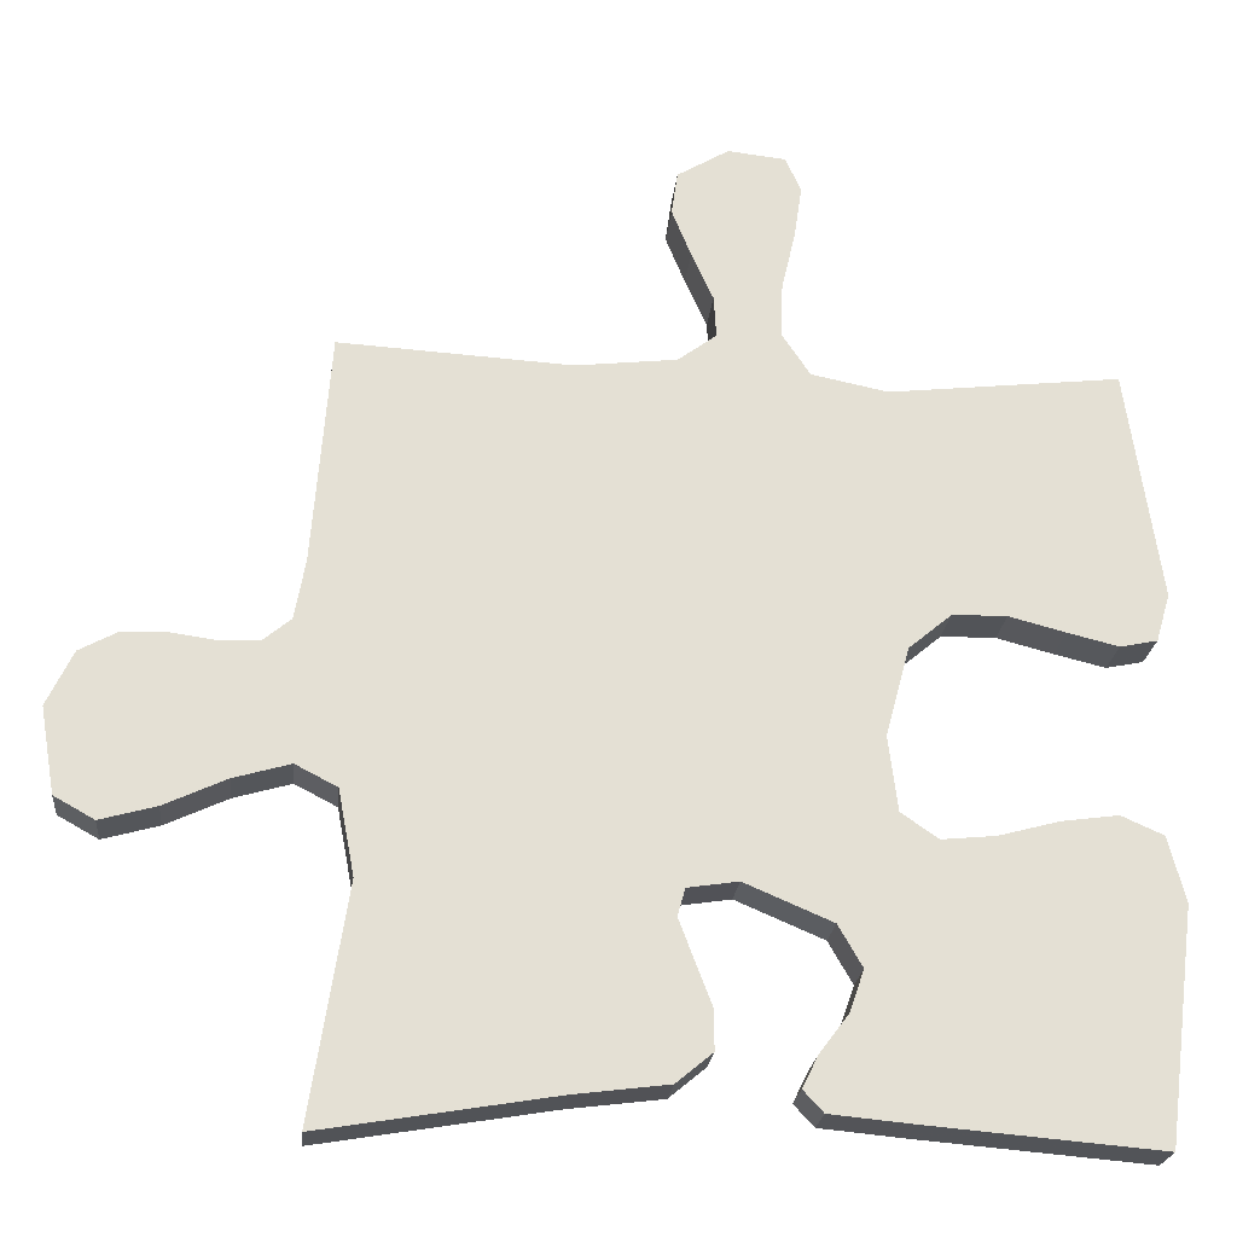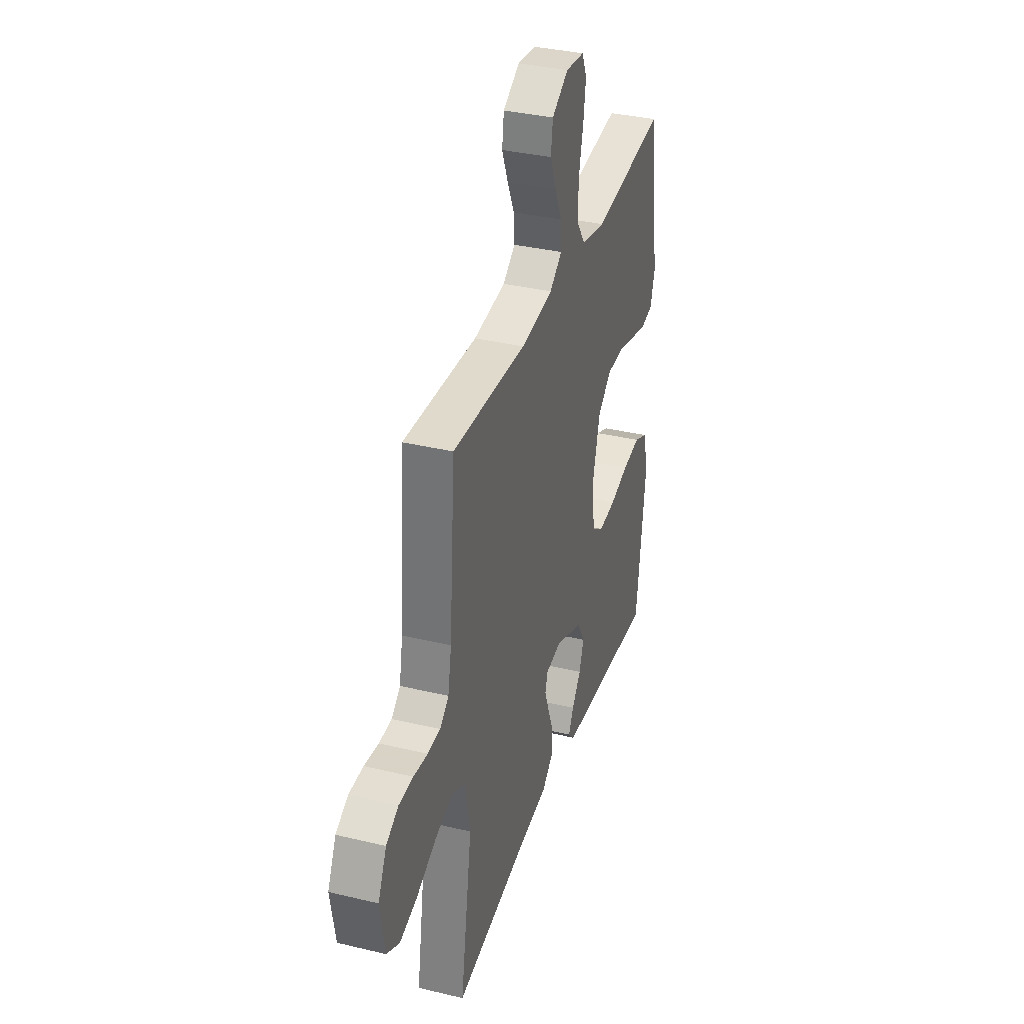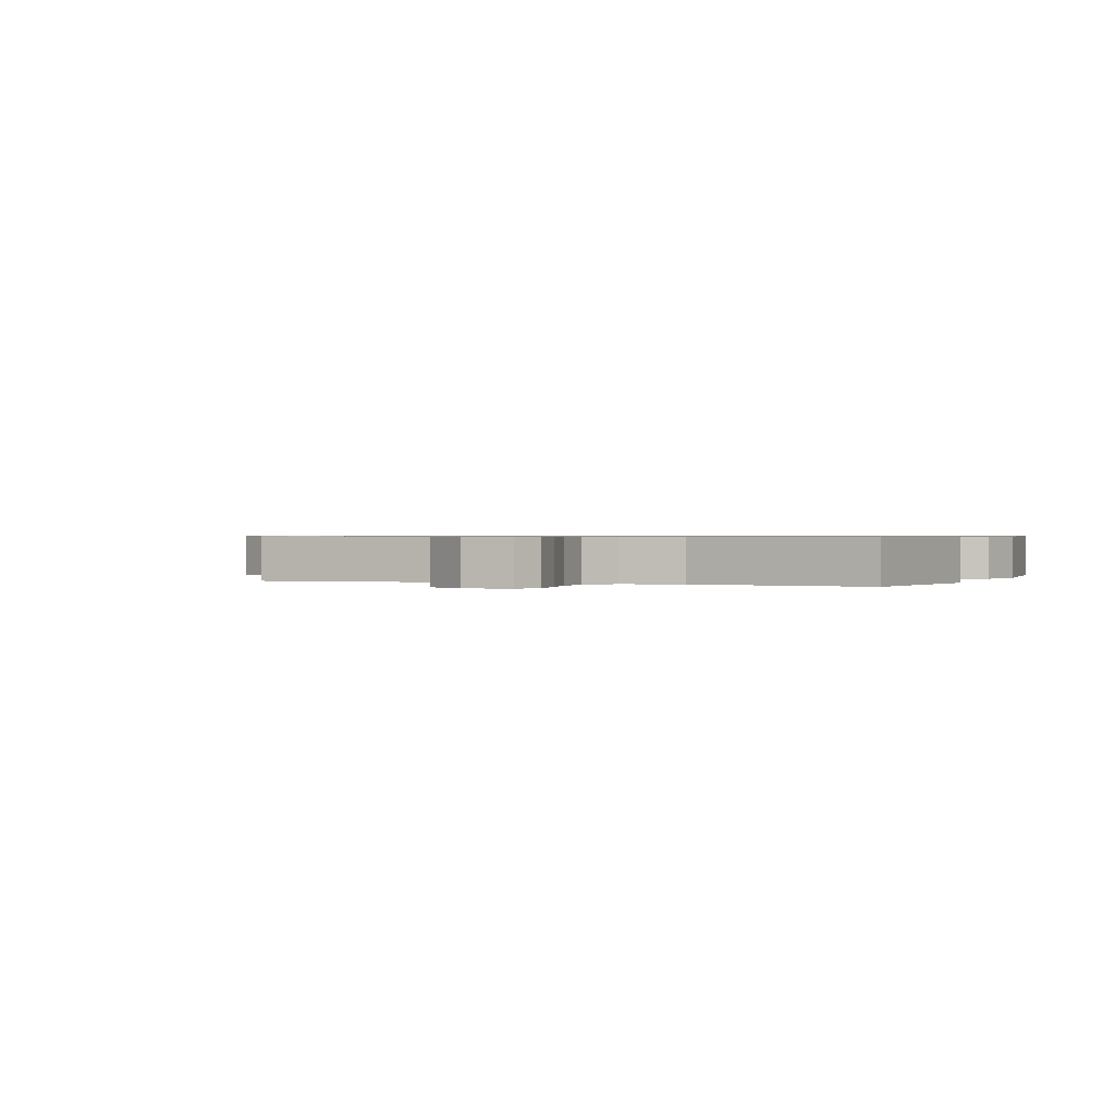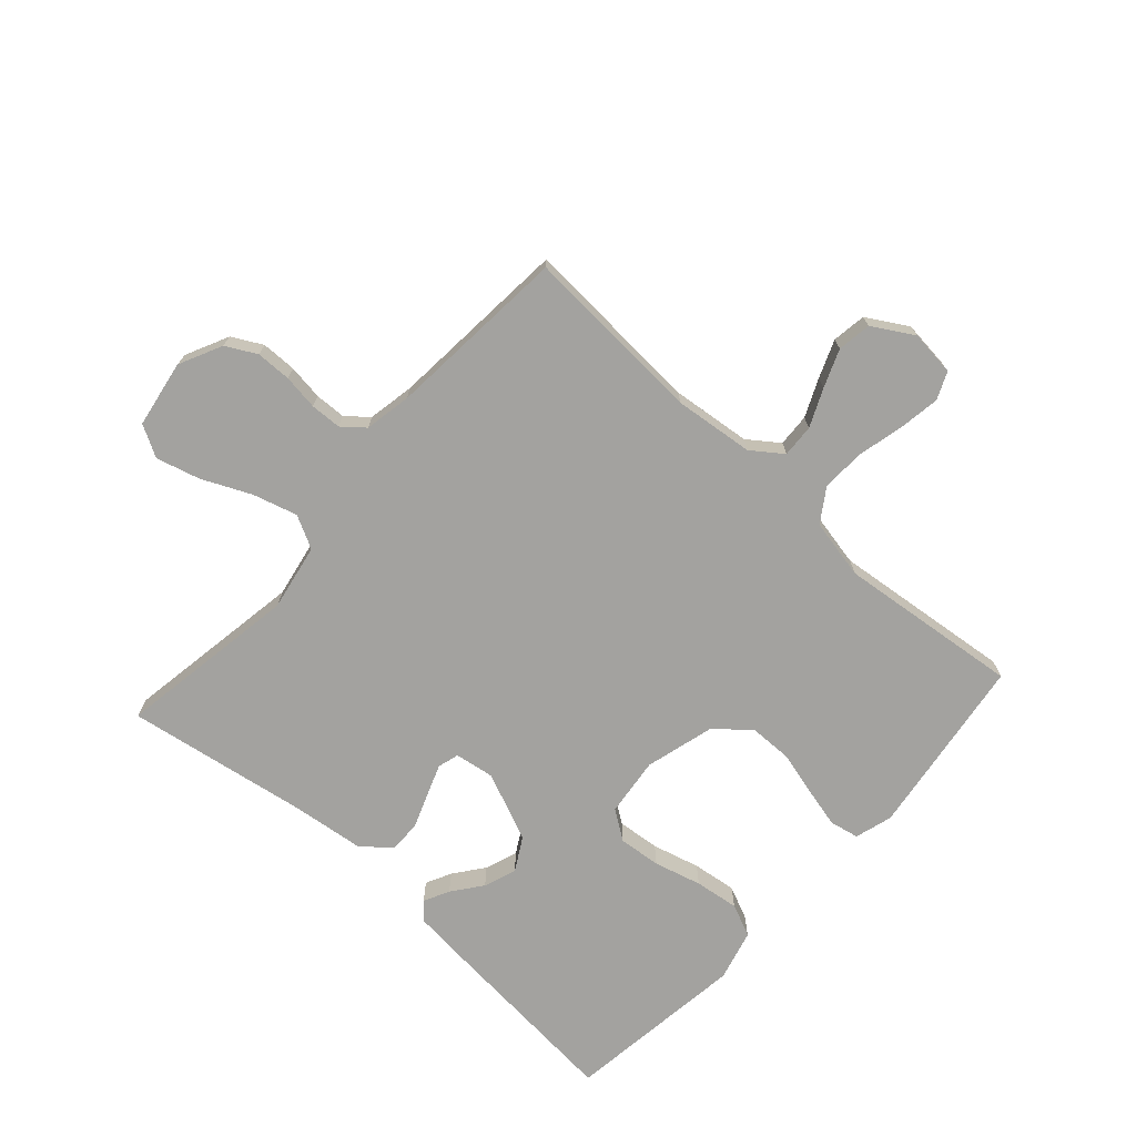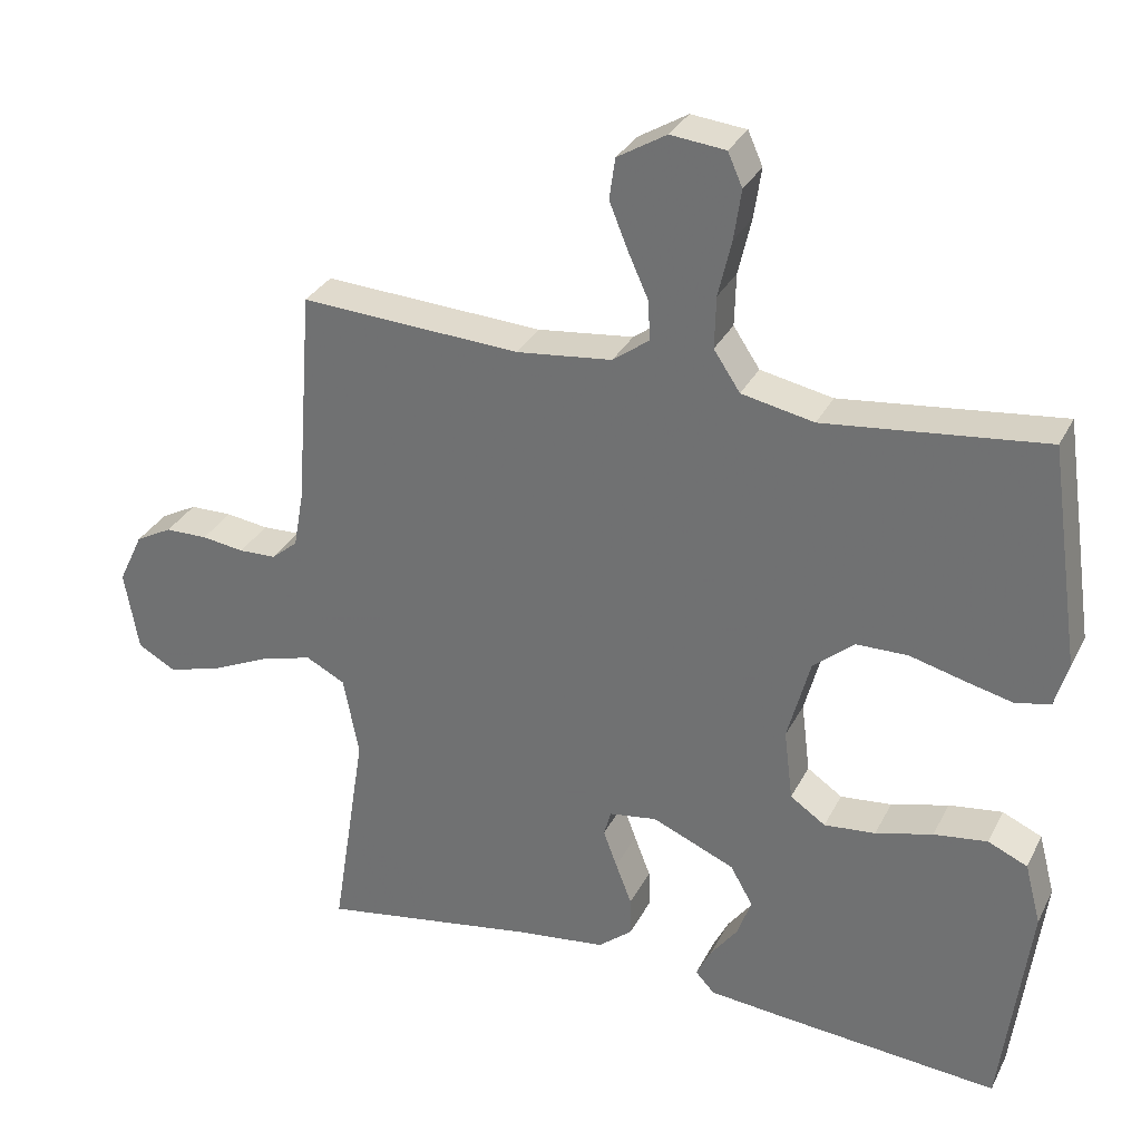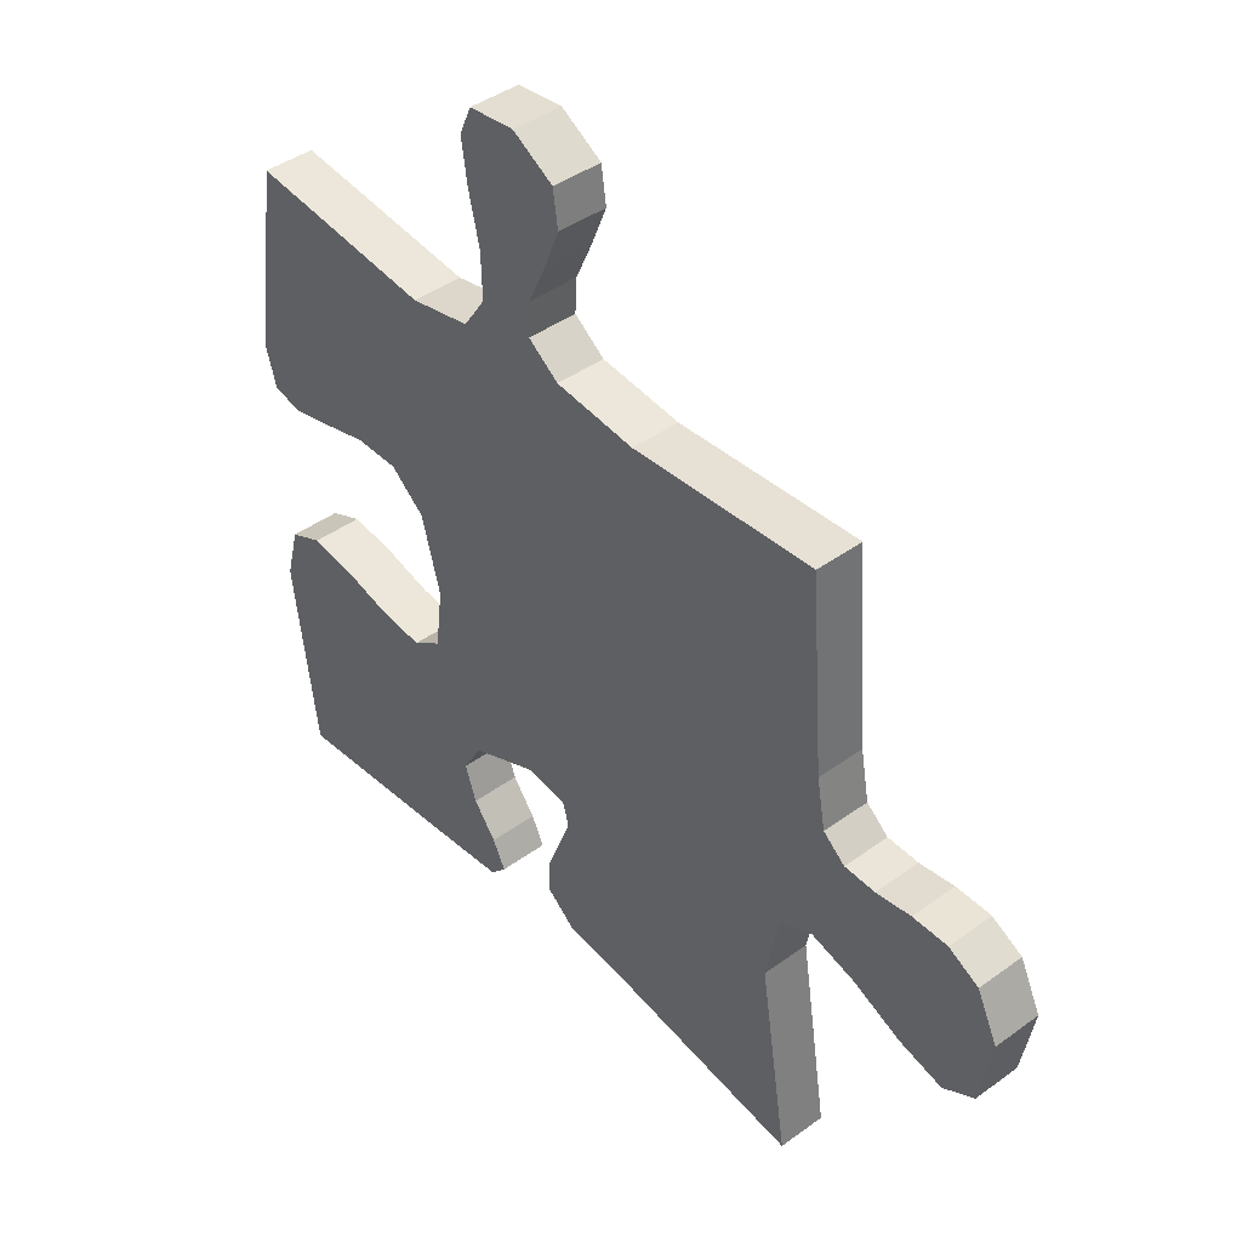
<metadata>
{"format":"obj","ext":"obj","renderer":"f3d","projection":"perspective","resolution":1024,"background":"white","views":[{"elev":-23.0,"azim":-5.7,"up":"+Z"},{"elev":35.3,"azim":-72.4,"up":"+Z"},{"elev":0.6,"azim":23.4,"up":"+Y"},{"elev":-72.4,"azim":-42.2,"up":"+Y"},{"elev":31.2,"azim":23.2,"up":"+Z"},{"elev":42.6,"azim":-130.9,"up":"+Z"}]}
</metadata>
<code>
v -0.5 0.07 0.5
v -0.2 0.07 0.483
v -0.069 0.07 0.498
v -0.019 0.07 0.535
v -0.022 0.07 0.589
v -0.05 0.07 0.651
v -0.075 0.07 0.713
v -0.067 0.07 0.769
v 0 0.07 0.809
v 0.075 0.07 0.801
v 0.095 0.07 0.756
v 0.085 0.07 0.688
v 0.067 0.07 0.611
v 0.065 0.07 0.54
v 0.101 0.07 0.486
v 0.2 0.07 0.466
v 0.5 0.07 0.5
v 0.543 0.07 0.2
v 0.525 0.07 0.138
v 0.477 0.07 0.128
v 0.411 0.07 0.144
v 0.338 0.07 0.163
v 0.268 0.07 0.162
v 0.212 0.07 0.115
v 0.181 0.07 0
v 0.193 0.07 -0.097
v 0.241 0.07 -0.13
v 0.311 0.07 -0.123
v 0.389 0.07 -0.102
v 0.462 0.07 -0.092
v 0.516 0.07 -0.116
v 0.538 0.07 -0.2
v 0.5 0.07 -0.5
v 0.2 0.07 -0.475
v 0.093 0.07 -0.465
v 0.067 0.07 -0.437
v 0.088 0.07 -0.395
v 0.125 0.07 -0.346
v 0.144 0.07 -0.292
v 0.113 0.07 -0.238
v 0 0.07 -0.19
v -0.065 0.07 -0.2
v -0.075 0.07 -0.235
v -0.056 0.07 -0.286
v -0.034 0.07 -0.343
v -0.033 0.07 -0.396
v -0.08 0.07 -0.435
v -0.2 0.07 -0.45
v -0.5 0.07 -0.5
v -0.453 0.07 -0.2
v -0.474 0.07 -0.09
v -0.528 0.07 -0.062
v -0.601 0.07 -0.083
v -0.681 0.07 -0.12
v -0.753 0.07 -0.14
v -0.805 0.07 -0.111
v -0.824 0.07 0
v -0.79 0.07 0.071
v -0.74 0.07 0.098
v -0.682 0.07 0.099
v -0.624 0.07 0.091
v -0.573 0.07 0.093
v -0.537 0.07 0.123
v -0.523 0.07 0.2
v -0.5 0 0.5
v -0.2 0 0.483
v -0.069 0 0.498
v -0.019 0 0.535
v -0.022 0 0.589
v -0.05 0 0.651
v -0.075 0 0.713
v -0.067 0 0.769
v 0 0 0.809
v 0.075 0 0.801
v 0.095 0 0.756
v 0.085 0 0.688
v 0.067 0 0.611
v 0.065 0 0.54
v 0.101 0 0.486
v 0.2 0 0.466
v 0.5 0 0.5
v 0.543 0 0.2
v 0.525 0 0.138
v 0.477 0 0.128
v 0.411 0 0.144
v 0.338 0 0.163
v 0.268 0 0.162
v 0.212 0 0.115
v 0.181 0 0
v 0.193 0 -0.097
v 0.241 0 -0.13
v 0.311 0 -0.123
v 0.389 0 -0.102
v 0.462 0 -0.092
v 0.516 0 -0.116
v 0.538 0 -0.2
v 0.5 0 -0.5
v 0.2 0 -0.475
v 0.093 0 -0.465
v 0.067 0 -0.437
v 0.088 0 -0.395
v 0.125 0 -0.346
v 0.144 0 -0.292
v 0.113 0 -0.238
v 0 0 -0.19
v -0.065 0 -0.2
v -0.075 0 -0.235
v -0.056 0 -0.286
v -0.034 0 -0.343
v -0.033 0 -0.396
v -0.08 0 -0.435
v -0.2 0 -0.45
v -0.5 0 -0.5
v -0.453 0 -0.2
v -0.474 0 -0.09
v -0.528 0 -0.062
v -0.601 0 -0.083
v -0.681 0 -0.12
v -0.753 0 -0.14
v -0.805 0 -0.111
v -0.824 0 0
v -0.79 0 0.071
v -0.74 0 0.098
v -0.682 0 0.099
v -0.624 0 0.091
v -0.573 0 0.093
v -0.537 0 0.123
v -0.523 0 0.2
f 58 59 60 61
f 58 61 62
f 57 58 62
f 56 57 62
f 53 54 55 56
f 52 53 56 62
f 51 52 62 63
f 48 49 50
f 48 50 51
f 44 45 46 47
f 43 44 47 48
f 42 43 48 51
f 35 36 37 38
f 35 38 39
f 34 35 39
f 33 34 39
f 32 33 39 40
f 28 29 30 31
f 27 28 31 32
f 19 20 21 22
f 17 18 19 22
f 16 17 22 23
f 15 16 23 24
f 10 11 12 13
f 8 9 10 13
f 8 13 14
f 5 6 7 8
f 5 8 14
f 4 5 14 15
f 64 1 2
f 64 2 3
f 63 64 3
f 41 42 51 63
f 27 32 40 41
f 26 27 41 63
f 25 26 63 3
f 15 24 25
f 3 4 15 25
f 125 124 123 122
f 126 125 122
f 126 122 121
f 126 121 120
f 120 119 118 117
f 126 120 117 116
f 127 126 116 115
f 114 113 112
f 115 114 112
f 111 110 109 108
f 112 111 108 107
f 115 112 107 106
f 102 101 100 99
f 103 102 99
f 103 99 98
f 103 98 97
f 104 103 97 96
f 95 94 93 92
f 96 95 92 91
f 86 85 84 83
f 86 83 82 81
f 87 86 81 80
f 88 87 80 79
f 77 76 75 74
f 77 74 73 72
f 78 77 72
f 72 71 70 69
f 78 72 69
f 79 78 69 68
f 66 65 128
f 67 66 128
f 67 128 127
f 127 115 106 105
f 105 104 96 91
f 127 105 91 90
f 67 127 90 89
f 89 88 79
f 89 79 68 67
f 1 65 66 2
f 2 66 67 3
f 3 67 68 4
f 4 68 69 5
f 5 69 70 6
f 6 70 71 7
f 7 71 72 8
f 8 72 73 9
f 9 73 74 10
f 10 74 75 11
f 11 75 76 12
f 12 76 77 13
f 13 77 78 14
f 14 78 79 15
f 15 79 80 16
f 16 80 81 17
f 17 81 82 18
f 18 82 83 19
f 19 83 84 20
f 20 84 85 21
f 21 85 86 22
f 22 86 87 23
f 23 87 88 24
f 24 88 89 25
f 25 89 90 26
f 26 90 91 27
f 27 91 92 28
f 28 92 93 29
f 29 93 94 30
f 30 94 95 31
f 31 95 96 32
f 32 96 97 33
f 33 97 98 34
f 34 98 99 35
f 35 99 100 36
f 36 100 101 37
f 37 101 102 38
f 38 102 103 39
f 39 103 104 40
f 40 104 105 41
f 41 105 106 42
f 42 106 107 43
f 43 107 108 44
f 44 108 109 45
f 45 109 110 46
f 46 110 111 47
f 47 111 112 48
f 48 112 113 49
f 49 113 114 50
f 50 114 115 51
f 51 115 116 52
f 52 116 117 53
f 53 117 118 54
f 54 118 119 55
f 55 119 120 56
f 56 120 121 57
f 57 121 122 58
f 58 122 123 59
f 59 123 124 60
f 60 124 125 61
f 61 125 126 62
f 62 126 127 63
f 63 127 128 64
f 64 128 65 1

</code>
